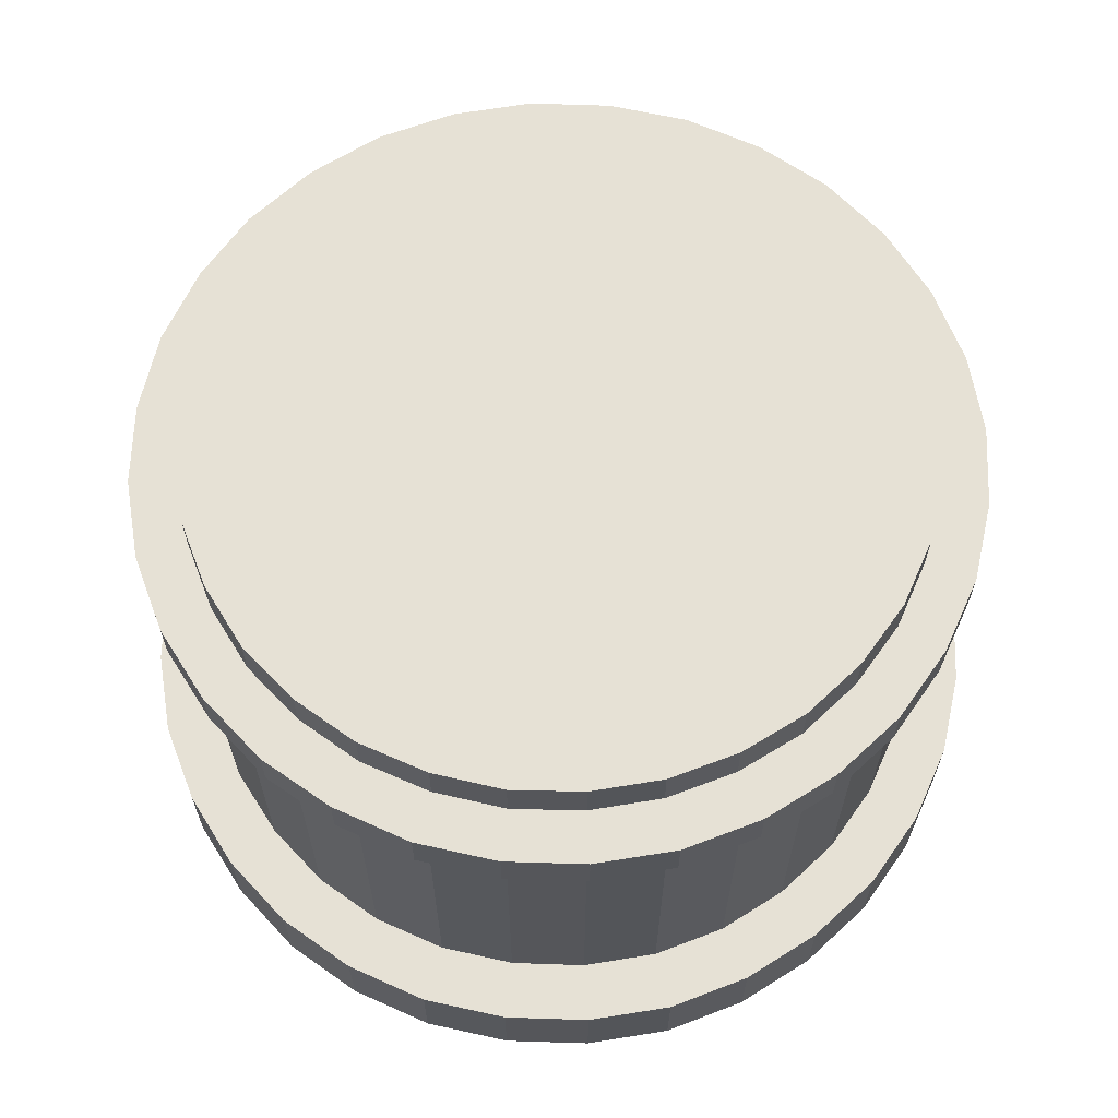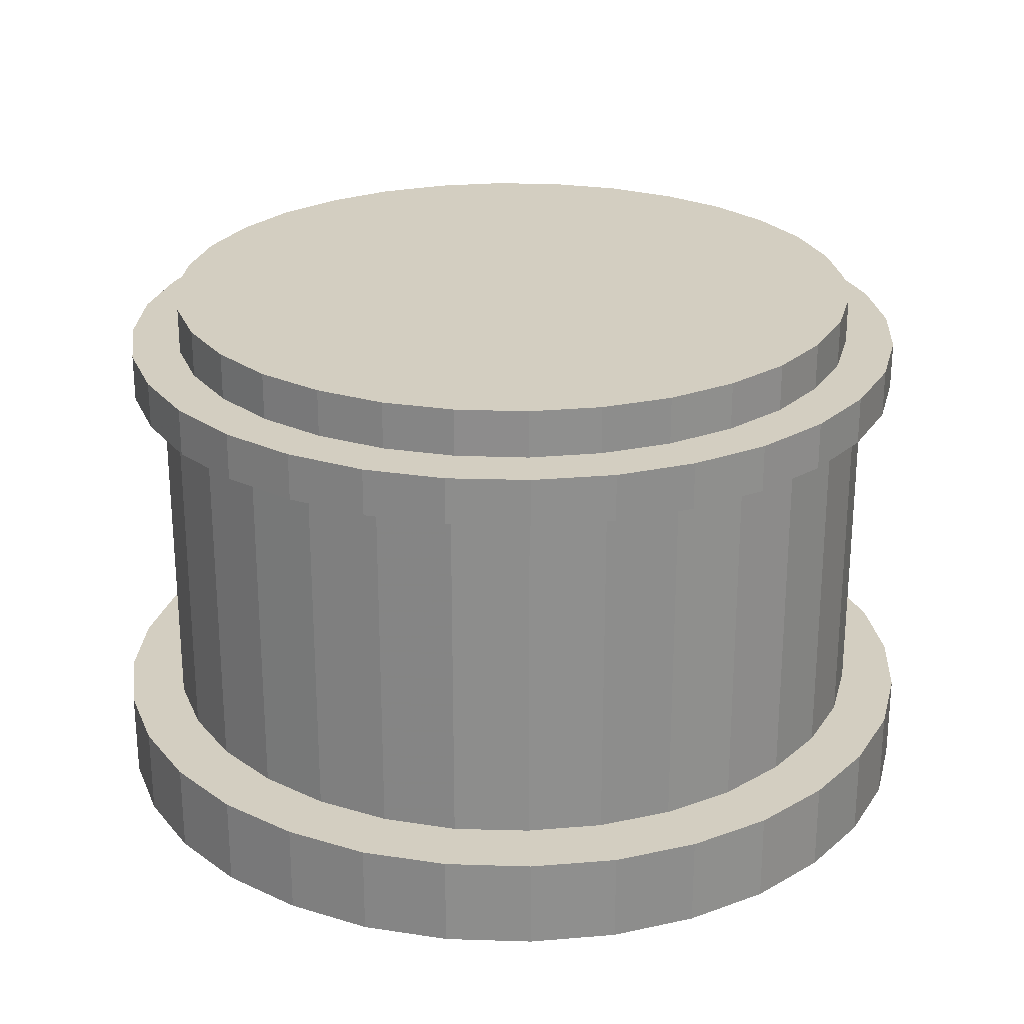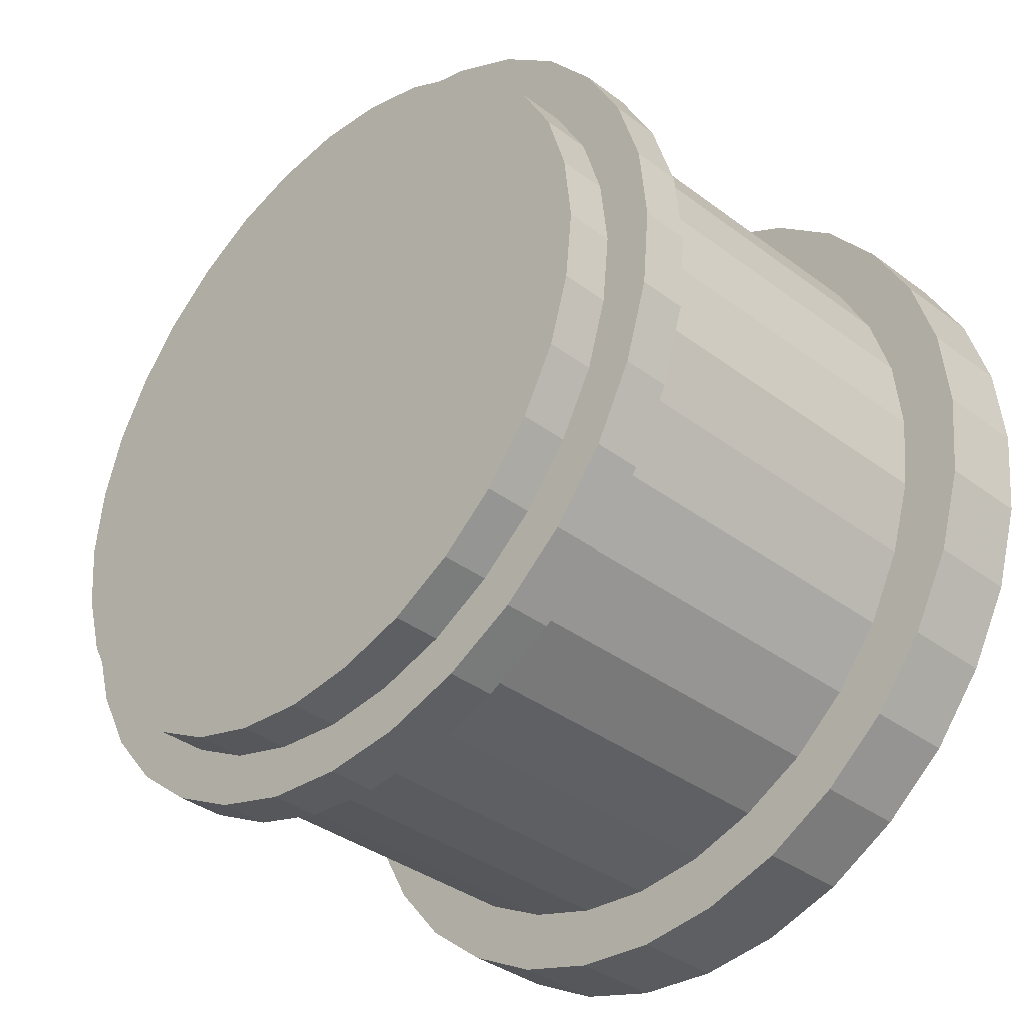
<metadata>
{"format":"obj","ext":"obj","renderer":"f3d","projection":"perspective","resolution":1024,"background":"white","views":[{"elev":64.1,"azim":-150.2,"up":"+Z"},{"elev":25.2,"azim":155.0,"up":"+Z"},{"elev":-36.9,"azim":46.0,"up":"+Y"}]}
</metadata>
<code>
g Cylinder001
v 0.9999 -0.001181 0.01399
v 0.9999 -0.001181 0.1455
v 0.9796 0.196 0.1455
v 0.9796 0.196 0.01399
v 0.924 0.3831 0.1455
v 0.924 0.3831 0.01399
v 0.9796 -0.1959 0.01399
v 0.9796 -0.1959 0.1455
v 0.924 -0.383 0.01399
v 0.924 -0.383 0.1455
v 0.924 0.3831 0.01399
v 0.924 0.3831 0.1455
v 0.8305 0.555 0.1455
v 0.8305 0.555 0.01399
v 0.7066 0.7067 0.1455
v 0.7066 0.7067 0.01399
v 0.5549 0.8306 0.1455
v 0.5549 0.8306 0.01399
v 0.383 0.9242 0.1455
v 0.383 0.9242 0.01399
v 0.383 0.9242 0.01399
v 0.383 0.9242 0.1455
v 0.1959 0.9798 0.1455
v 0.1959 0.9798 0.01399
v 0.001181 1 0.1455
v 0.001181 1 0.01399
v -0.196 0.9798 0.1455
v -0.196 0.9798 0.01399
v -0.3831 0.9242 0.1455
v -0.3831 0.9242 0.01399
v -0.3831 0.9242 0.01399
v -0.3831 0.9242 0.1455
v -0.555 0.8306 0.1455
v -0.555 0.8306 0.01399
v -0.7067 0.7067 0.1455
v -0.7067 0.7067 0.01399
v -0.8306 0.555 0.1455
v -0.8306 0.555 0.01399
v -0.9242 0.3831 0.1455
v -0.9242 0.3831 0.01399
v -0.9242 0.3831 0.01399
v -0.9242 0.3831 0.1455
v -0.9798 0.196 0.1455
v -0.9798 0.196 0.01399
v -1 -0.001181 0.1455
v -1 -0.001181 0.01399
v -0.9798 -0.1959 0.1455
v -0.9798 -0.1959 0.01399
v -0.9242 -0.383 0.1455
v -0.9242 -0.383 0.01399
v -0.9242 -0.383 0.01399
v -0.9242 -0.383 0.1455
v -0.8306 -0.5549 0.1455
v -0.8306 -0.5549 0.01399
v -0.7067 -0.7066 0.1455
v -0.7067 -0.7066 0.01399
v -0.555 -0.8305 0.1455
v -0.555 -0.8305 0.01399
v -0.3831 -0.924 0.1455
v -0.3831 -0.924 0.01399
v -0.3831 -0.924 0.01399
v -0.3831 -0.924 0.1455
v -0.196 -0.9796 0.1455
v -0.196 -0.9796 0.01399
v 0.001181 -0.9999 0.1455
v 0.001181 -0.9999 0.01399
v 0.1959 -0.9796 0.1455
v 0.1959 -0.9796 0.01399
v 0.383 -0.924 0.1455
v 0.383 -0.924 0.01399
v 0.383 -0.924 0.01399
v 0.383 -0.924 0.1455
v 0.5549 -0.8305 0.1455
v 0.5549 -0.8305 0.01399
v 0.7066 -0.7066 0.1455
v 0.7066 -0.7066 0.01399
v 0.8305 -0.5549 0.1455
v 0.8305 -0.5549 0.01399
v 0.924 -0.383 0.1455
v 0.924 -0.383 0.01399
v 0.9999 -0.001181 0.1455
v 0.9796 -0.1959 0.1455
v -0.003876 -0.003709 0.1455
v 0.924 -0.383 0.1455
v 0.8305 -0.5549 0.1455
v 0.7066 -0.7066 0.1455
v 0.9796 0.196 0.1455
v 0.924 0.3831 0.1455
v 0.8305 0.555 0.1455
v 0.7066 0.7067 0.1455
v 1.136 -0.001181 -0.12
v 1.136 -0.001181 0.01146
v 1.116 0.2213 0.01146
v 1.116 0.2213 -0.12
v 1.05 0.4362 0.01146
v 1.05 0.4362 -0.12
v 1.116 -0.2211 -0.12
v 1.116 -0.2211 0.01146
v 1.05 -0.436 -0.12
v 1.05 -0.436 0.01146
v 1.05 0.4362 -0.12
v 1.05 0.4362 0.01146
v 0.9468 0.6309 0.01146
v 0.9468 0.6309 -0.12
v 0.8052 0.8053 0.01146
v 0.8052 0.8053 -0.12
v 0.6333 0.9469 0.01146
v 0.6333 0.9469 -0.12
v 0.436 1.051 0.01146
v 0.436 1.051 -0.12
v 0.436 1.051 -0.12
v 0.436 1.051 0.01146
v 0.2211 1.116 0.01146
v 0.2211 1.116 -0.12
v 0.001181 1.137 0.01146
v 0.001181 1.137 -0.12
v -0.2213 1.116 0.01146
v -0.2213 1.116 -0.12
v -0.4362 1.051 0.01146
v -0.4362 1.051 -0.12
v -0.4362 1.051 -0.12
v -0.4362 1.051 0.01146
v -0.6309 0.9469 0.01146
v -0.6309 0.9469 -0.12
v -0.8053 0.8053 0.01146
v -0.8053 0.8053 -0.12
v -0.9469 0.6309 0.01146
v -0.9469 0.6309 -0.12
v -1.051 0.4362 0.01146
v -1.051 0.4362 -0.12
v -1.051 0.4362 -0.12
v -1.051 0.4362 0.01146
v -1.116 0.2213 0.01146
v -1.116 0.2213 -0.12
v -1.137 -0.001181 0.01146
v -1.137 -0.001181 -0.12
v -1.116 -0.2211 0.01146
v -1.116 -0.2211 -0.12
v -1.051 -0.436 0.01146
v -1.051 -0.436 -0.12
v -1.051 -0.436 -0.12
v -1.051 -0.436 0.01146
v -0.9469 -0.6333 0.01146
v -0.9469 -0.6333 -0.12
v -0.8053 -0.8052 0.01146
v -0.8053 -0.8052 -0.12
v -0.6309 -0.9468 0.01146
v -0.6309 -0.9468 -0.12
v -0.4362 -1.05 0.01146
v -0.4362 -1.05 -0.12
v -0.4362 -1.05 -0.12
v -0.4362 -1.05 0.01146
v -0.2213 -1.116 0.01146
v -0.2213 -1.116 -0.12
v 0.001181 -1.136 0.01146
v 0.001181 -1.136 -0.12
v 0.2211 -1.116 0.01146
v 0.2211 -1.116 -0.12
v 0.436 -1.05 0.01146
v 0.436 -1.05 -0.12
v 0.436 -1.05 -0.12
v 0.436 -1.05 0.01146
v 0.6333 -0.9468 0.01146
v 0.6333 -0.9468 -0.12
v 0.8052 -0.8052 0.01146
v 0.8052 -0.8052 -0.12
v 0.9468 -0.6333 0.01146
v 0.9468 -0.6333 -0.12
v 1.05 -0.436 0.01146
v 1.05 -0.436 -0.12
v 1.136 -0.001181 0.01146
v 1.116 -0.2211 0.01146
v 0.001181 -0.001181 0.01146
v 1.05 -0.436 0.01146
v 0.9468 -0.6333 0.01146
v 0.8052 -0.8052 0.01146
v 1.055 -0.001181 -1.109
v 1.055 -0.001181 -0.1251
v 1.035 0.2061 -0.1251
v 1.035 0.2061 -1.109
v 0.9746 0.4033 -0.1251
v 0.9746 0.4033 -1.109
v 0.9746 0.4033 -1.109
v 0.9746 0.4033 -0.1251
v 0.8785 0.5854 -0.1251
v 0.8785 0.5854 -1.109
v 0.747 0.7472 -0.1251
v 0.747 0.7472 -1.109
v 0.747 0.7472 -1.109
v 0.747 0.7472 -0.1251
v 0.5877 0.8787 -0.1251
v 0.5877 0.8787 -1.109
v 0.4032 0.9747 -0.1251
v 0.4032 0.9747 -1.109
v 0.4032 0.9747 -1.109
v 0.4032 0.9747 -0.1251
v 0.206 1.035 -0.1251
v 0.206 1.035 -1.109
v 0.001181 1.056 -0.1251
v 0.001181 1.056 -1.109
v 0.001181 1.056 -1.109
v 0.001181 1.056 -0.1251
v -0.2061 1.035 -0.1251
v -0.2061 1.035 -1.109
v -0.4033 0.9747 -0.1251
v -0.4033 0.9747 -1.109
v -0.4033 0.9747 -1.109
v -0.4033 0.9747 -0.1251
v -0.5854 0.8787 -0.1251
v -0.5854 0.8787 -1.109
v -0.7472 0.7472 -0.1251
v -0.7472 0.7472 -1.109
v -0.7472 0.7472 -1.109
v -0.7472 0.7472 -0.1251
v -0.8787 0.5854 -0.1251
v -0.8787 0.5854 -1.109
v -0.9747 0.4033 -0.1251
v -0.9747 0.4033 -1.109
v -0.9747 0.4033 -1.109
v -0.9747 0.4033 -0.1251
v -1.035 0.2061 -0.1251
v -1.035 0.2061 -1.109
v -1.056 -0.001181 -0.1251
v -1.056 -0.001181 -1.109
v -1.056 -0.001181 -1.109
v -1.056 -0.001181 -0.1251
v -1.035 -0.206 -0.1251
v -1.035 -0.206 -1.109
v -0.9747 -0.4032 -0.1251
v -0.9747 -0.4032 -1.109
v -0.9747 -0.4032 -1.109
v -0.9747 -0.4032 -0.1251
v -0.8787 -0.5877 -0.1251
v -0.8787 -0.5877 -1.109
v -0.7472 -0.747 -0.1251
v -0.7472 -0.747 -1.109
v -0.7472 -0.747 -1.109
v -0.7472 -0.747 -0.1251
v -0.5854 -0.8785 -0.1251
v -0.5854 -0.8785 -1.109
v -0.4033 -0.9746 -0.1251
v -0.4033 -0.9746 -1.109
v -0.4033 -0.9746 -1.109
v -0.4033 -0.9746 -0.1251
v -0.2061 -1.035 -0.1251
v -0.2061 -1.035 -1.109
v 0.001181 -1.055 -0.1251
v 0.001181 -1.055 -1.109
v 0.001181 -1.055 -1.109
v 0.001181 -1.055 -0.1251
v 0.206 -1.035 -0.1251
v 0.206 -1.035 -1.109
v 0.4032 -0.9746 -0.1251
v 0.4032 -0.9746 -1.109
v 0.4032 -0.9746 -1.109
v 0.4032 -0.9746 -0.1251
v 0.5877 -0.8785 -0.1251
v 0.5877 -0.8785 -1.109
v 0.747 -0.747 -0.1251
v 0.747 -0.747 -1.109
v 0.747 -0.747 -1.109
v 0.747 -0.747 -0.1251
v 0.8785 -0.5877 -0.1251
v 0.8785 -0.5877 -1.109
v 0.9746 -0.4032 -0.1251
v 0.9746 -0.4032 -1.109
v 0.9746 -0.4032 -1.109
v 0.9746 -0.4032 -0.1251
v 1.035 -0.206 -0.1251
v 1.035 -0.206 -1.109
v 1.055 -0.001181 -0.1251
v 1.055 -0.001181 -1.109
v 1.212 -0.001181 -1.374
v 1.212 -0.001181 -1.124
v 1.189 0.2365 -1.124
v 1.189 0.2365 -1.374
v 1.121 0.464 -1.124
v 1.121 0.464 -1.374
v 1.007 0.6739 -1.124
v 1.007 0.6739 -1.374
v 0.8583 0.8584 -1.124
v 0.8583 0.8584 -1.374
v 1.189 -0.2363 -1.374
v 1.189 -0.2363 -1.124
v 1.121 -0.4639 -1.374
v 1.121 -0.4639 -1.124
v 1.007 -0.6737 -1.374
v 1.007 -0.6737 -1.124
v 0.8583 -0.8583 -1.374
v 0.8583 -0.8583 -1.124
v 0.8583 0.8584 -1.374
v 0.8583 0.8584 -1.124
v 0.6737 1.008 -1.124
v 0.6737 1.008 -1.374
v 0.4639 1.119 -1.124
v 0.4639 1.119 -1.374
v 0.2363 1.19 -1.124
v 0.2363 1.19 -1.374
v 0.001181 1.212 -1.124
v 0.001181 1.212 -1.374
v -0.2365 1.19 -1.124
v -0.2365 1.19 -1.374
v -0.464 1.119 -1.124
v -0.464 1.119 -1.374
v -0.6739 1.008 -1.124
v -0.6739 1.008 -1.374
v -0.8584 0.8584 -1.124
v -0.8584 0.8584 -1.374
v -0.8584 0.8584 -1.374
v -0.8584 0.8584 -1.124
v -1.008 0.6739 -1.124
v -1.008 0.6739 -1.374
v -1.119 0.464 -1.124
v -1.119 0.464 -1.374
v -1.19 0.2365 -1.124
v -1.19 0.2365 -1.374
v -1.212 -0.001181 -1.124
v -1.212 -0.001181 -1.374
v -1.19 -0.2363 -1.124
v -1.19 -0.2363 -1.374
v -1.119 -0.4639 -1.124
v -1.119 -0.4639 -1.374
v -1.008 -0.6737 -1.124
v -1.008 -0.6737 -1.374
v -0.8584 -0.8583 -1.124
v -0.8584 -0.8583 -1.374
v -0.8584 -0.8583 -1.374
v -0.8584 -0.8583 -1.124
v -0.6739 -1.007 -1.124
v -0.6739 -1.007 -1.374
v -0.464 -1.121 -1.124
v -0.464 -1.121 -1.374
v -0.2365 -1.189 -1.124
v -0.2365 -1.189 -1.374
v 0.001181 -1.212 -1.124
v 0.001181 -1.212 -1.374
v 0.2363 -1.189 -1.124
v 0.2363 -1.189 -1.374
v 0.4639 -1.121 -1.124
v 0.4639 -1.121 -1.374
v 0.6737 -1.007 -1.124
v 0.6737 -1.007 -1.374
v 0.8583 -0.8583 -1.124
v 0.8583 -0.8583 -1.374
v 1.212 -0.001181 -1.124
v 1.189 -0.2363 -1.124
v 0.003709 0.003876 -1.124
v 1.121 -0.4639 -1.124
v 1.007 -0.6737 -1.124
v 0.8583 -0.8583 -1.124
v 0.8052 0.8053 0.01146
v 0.001181 -0.001181 0.01146
v 0.6333 0.9469 0.01146
v 0.436 1.051 0.01146
v 0.2211 1.116 0.01146
v 0.001181 1.137 0.01146
v 0.8583 0.8584 -1.124
v 0.003709 0.003876 -1.124
v 0.6737 1.008 -1.124
v 0.4639 1.119 -1.124
v 0.2363 1.19 -1.124
v 0.001181 1.212 -1.124
v 0.7066 0.7067 0.1455
v -0.003876 -0.003709 0.1455
v 0.5549 0.8306 0.1455
v 0.383 0.9242 0.1455
v 0.1959 0.9798 0.1455
v 0.001181 1 0.1455
v -0.196 0.9798 0.1455
v -0.3831 0.9242 0.1455
v -0.555 0.8306 0.1455
v -0.7067 0.7067 0.1455
v -0.7067 0.7067 0.1455
v -0.003876 -0.003709 0.1455
v -0.8306 0.555 0.1455
v -0.9242 0.3831 0.1455
v -0.9798 0.196 0.1455
v -1 -0.001181 0.1455
v -0.9798 -0.1959 0.1455
v -0.9242 -0.383 0.1455
v -0.8306 -0.5549 0.1455
v -0.7067 -0.7066 0.1455
v -0.003876 -0.003709 0.1455
v 0.7066 -0.7066 0.1455
v 0.5549 -0.8305 0.1455
v 0.383 -0.924 0.1455
v 0.1959 -0.9796 0.1455
v 0.001181 -0.9999 0.1455
v -0.196 -0.9796 0.1455
v -0.3831 -0.924 0.1455
v -0.555 -0.8305 0.1455
v -0.7067 -0.7066 0.1455
v -0.8053 0.8053 0.01146
v 0.001181 -0.001181 0.01146
v -0.9469 0.6309 0.01146
v -1.051 0.4362 0.01146
v -1.116 0.2213 0.01146
v -1.137 -0.001181 0.01146
v 0.001181 -0.001181 0.01146
v 0.8052 -0.8052 0.01146
v 0.6333 -0.9468 0.01146
v 0.436 -1.05 0.01146
v 0.2211 -1.116 0.01146
v 0.001181 -1.136 0.01146
v -0.8584 0.8584 -1.124
v 0.003709 0.003876 -1.124
v -1.008 0.6739 -1.124
v -1.119 0.464 -1.124
v -1.19 0.2365 -1.124
v -1.212 -0.001181 -1.124
v 0.003709 0.003876 -1.124
v 0.8583 -0.8583 -1.124
v 0.6737 -1.007 -1.124
v 0.4639 -1.121 -1.124
v 0.2363 -1.189 -1.124
v 0.001181 -1.212 -1.124
v -1.212 -0.001181 -1.124
v 0.003709 0.003876 -1.124
v -1.19 -0.2363 -1.124
v -1.119 -0.4639 -1.124
v -1.008 -0.6737 -1.124
v -0.8584 -0.8583 -1.124
v 1.212 -0.001181 -1.124
v 0.003709 0.003876 -1.124
v 1.189 0.2365 -1.124
v 1.121 0.464 -1.124
v 1.007 0.6739 -1.124
v 0.8583 0.8584 -1.124
v 0.003709 0.003876 -1.124
v 0.001181 -1.212 -1.124
v -0.2365 -1.189 -1.124
v -0.464 -1.121 -1.124
v -0.6739 -1.007 -1.124
v -0.8584 -0.8583 -1.124
v 0.001181 1.212 -1.124
v 0.003709 0.003876 -1.124
v -0.2365 1.19 -1.124
v -0.464 1.119 -1.124
v -0.6739 1.008 -1.124
v -0.8584 0.8584 -1.124
v 0.001181 1.137 0.01146
v 0.001181 -0.001181 0.01146
v -0.2213 1.116 0.01146
v -0.4362 1.051 0.01146
v -0.6309 0.9469 0.01146
v -0.8053 0.8053 0.01146
v 0.001181 -0.001181 0.01146
v 0.001181 -1.136 0.01146
v -0.2213 -1.116 0.01146
v -0.4362 -1.05 0.01146
v -0.6309 -0.9468 0.01146
v -0.8053 -0.8052 0.01146
v -1.137 -0.001181 0.01146
v 0.001181 -0.001181 0.01146
v -1.116 -0.2211 0.01146
v -1.051 -0.436 0.01146
v -0.9469 -0.6333 0.01146
v -0.8053 -0.8052 0.01146
v 1.136 -0.001181 0.01146
v 0.001181 -0.001181 0.01146
v 1.116 0.2213 0.01146
v 1.05 0.4362 0.01146
v 0.9468 0.6309 0.01146
v 0.8052 0.8053 0.01146
g Cylinder001_0
f 3 2 1
f 4 3 1
f 5 3 4
f 6 5 4
f 1 2 7
f 2 8 7
f 7 8 9
f 8 10 9
f 13 12 11
f 14 13 11
f 15 13 14
f 16 15 14
f 17 15 16
f 18 17 16
f 19 17 18
f 20 19 18
f 23 22 21
f 24 23 21
f 25 23 24
f 26 25 24
f 27 25 26
f 28 27 26
f 29 27 28
f 30 29 28
f 33 32 31
f 34 33 31
f 35 33 34
f 36 35 34
f 37 35 36
f 38 37 36
f 39 37 38
f 40 39 38
f 43 42 41
f 44 43 41
f 45 43 44
f 46 45 44
f 47 45 46
f 48 47 46
f 49 47 48
f 50 49 48
f 53 52 51
f 54 53 51
f 55 53 54
f 56 55 54
f 57 55 56
f 58 57 56
f 59 57 58
f 60 59 58
f 63 62 61
f 64 63 61
f 65 63 64
f 66 65 64
f 67 65 66
f 68 67 66
f 69 67 68
f 70 69 68
f 73 72 71
f 74 73 71
f 75 73 74
f 76 75 74
f 77 75 76
f 78 77 76
f 79 77 78
f 80 79 78
f 83 82 81
f 84 82 83
f 85 84 83
f 86 85 83
f 87 83 81
f 88 83 87
f 89 83 88
f 90 83 89
f 93 92 91
f 94 93 91
f 95 93 94
f 96 95 94
f 91 92 97
f 92 98 97
f 97 98 99
f 98 100 99
f 103 102 101
f 104 103 101
f 105 103 104
f 106 105 104
f 107 105 106
f 108 107 106
f 109 107 108
f 110 109 108
f 113 112 111
f 114 113 111
f 115 113 114
f 116 115 114
f 117 115 116
f 118 117 116
f 119 117 118
f 120 119 118
f 123 122 121
f 124 123 121
f 125 123 124
f 126 125 124
f 127 125 126
f 128 127 126
f 129 127 128
f 130 129 128
f 133 132 131
f 134 133 131
f 135 133 134
f 136 135 134
f 137 135 136
f 138 137 136
f 139 137 138
f 140 139 138
f 143 142 141
f 144 143 141
f 145 143 144
f 146 145 144
f 147 145 146
f 148 147 146
f 149 147 148
f 150 149 148
f 153 152 151
f 154 153 151
f 155 153 154
f 156 155 154
f 157 155 156
f 158 157 156
f 159 157 158
f 160 159 158
f 163 162 161
f 164 163 161
f 165 163 164
f 166 165 164
f 167 165 166
f 168 167 166
f 169 167 168
f 170 169 168
f 173 172 171
f 174 172 173
f 175 174 173
f 176 175 173
f 179 178 177
f 180 179 177
f 181 179 180
f 182 181 180
f 185 184 183
f 186 185 183
f 187 185 186
f 188 187 186
f 191 190 189
f 192 191 189
f 193 191 192
f 194 193 192
f 197 196 195
f 198 197 195
f 199 197 198
f 200 199 198
f 203 202 201
f 204 203 201
f 205 203 204
f 206 205 204
f 209 208 207
f 210 209 207
f 211 209 210
f 212 211 210
f 215 214 213
f 216 215 213
f 217 215 216
f 218 217 216
f 221 220 219
f 222 221 219
f 223 221 222
f 224 223 222
f 227 226 225
f 228 227 225
f 229 227 228
f 230 229 228
f 233 232 231
f 234 233 231
f 235 233 234
f 236 235 234
f 239 238 237
f 240 239 237
f 241 239 240
f 242 241 240
f 245 244 243
f 246 245 243
f 247 245 246
f 248 247 246
f 251 250 249
f 252 251 249
f 253 251 252
f 254 253 252
f 257 256 255
f 258 257 255
f 259 257 258
f 260 259 258
f 263 262 261
f 264 263 261
f 265 263 264
f 266 265 264
f 269 268 267
f 270 269 267
f 271 269 270
f 272 271 270
f 275 274 273
f 276 275 273
f 277 275 276
f 278 277 276
f 279 277 278
f 280 279 278
f 281 279 280
f 282 281 280
f 273 274 283
f 274 284 283
f 283 284 285
f 284 286 285
f 285 286 287
f 286 288 287
f 287 288 289
f 288 290 289
f 293 292 291
f 294 293 291
f 295 293 294
f 296 295 294
f 297 295 296
f 298 297 296
f 299 297 298
f 300 299 298
f 301 299 300
f 302 301 300
f 303 301 302
f 304 303 302
f 305 303 304
f 306 305 304
f 307 305 306
f 308 307 306
f 311 310 309
f 312 311 309
f 313 311 312
f 314 313 312
f 315 313 314
f 316 315 314
f 317 315 316
f 318 317 316
f 319 317 318
f 320 319 318
f 321 319 320
f 322 321 320
f 323 321 322
f 324 323 322
f 325 323 324
f 326 325 324
f 329 328 327
f 330 329 327
f 331 329 330
f 332 331 330
f 333 331 332
f 334 333 332
f 335 333 334
f 336 335 334
f 337 335 336
f 338 337 336
f 339 337 338
f 340 339 338
f 341 339 340
f 342 341 340
f 343 341 342
f 344 343 342
f 347 346 345
f 348 346 347
f 349 348 347
f 350 349 347
f 353 352 351
f 354 352 353
f 355 352 354
f 356 352 355
f 359 358 357
f 360 358 359
f 361 358 360
f 362 358 361
f 365 364 363
f 366 364 365
f 367 364 366
f 368 364 367
f 369 364 368
f 370 364 369
f 371 364 370
f 372 364 371
f 375 374 373
f 376 374 375
f 377 374 376
f 378 374 377
f 379 374 378
f 380 374 379
f 381 374 380
f 382 374 381
f 385 384 383
f 386 385 383
f 387 386 383
f 388 387 383
f 389 388 383
f 390 389 383
f 391 390 383
f 392 391 383
f 395 394 393
f 396 394 395
f 397 394 396
f 398 394 397
f 401 400 399
f 402 401 399
f 403 402 399
f 404 403 399
f 407 406 405
f 408 406 407
f 409 406 408
f 410 406 409
f 413 412 411
f 414 413 411
f 415 414 411
f 416 415 411
f 419 418 417
f 420 418 419
f 421 418 420
f 422 418 421
f 425 424 423
f 426 424 425
f 427 424 426
f 428 424 427
f 431 430 429
f 432 431 429
f 433 432 429
f 434 433 429
f 437 436 435
f 438 436 437
f 439 436 438
f 440 436 439
f 443 442 441
f 444 442 443
f 445 442 444
f 446 442 445
f 449 448 447
f 450 449 447
f 451 450 447
f 452 451 447
f 455 454 453
f 456 454 455
f 457 454 456
f 458 454 457
f 461 460 459
f 462 460 461
f 463 460 462
f 464 460 463

</code>
